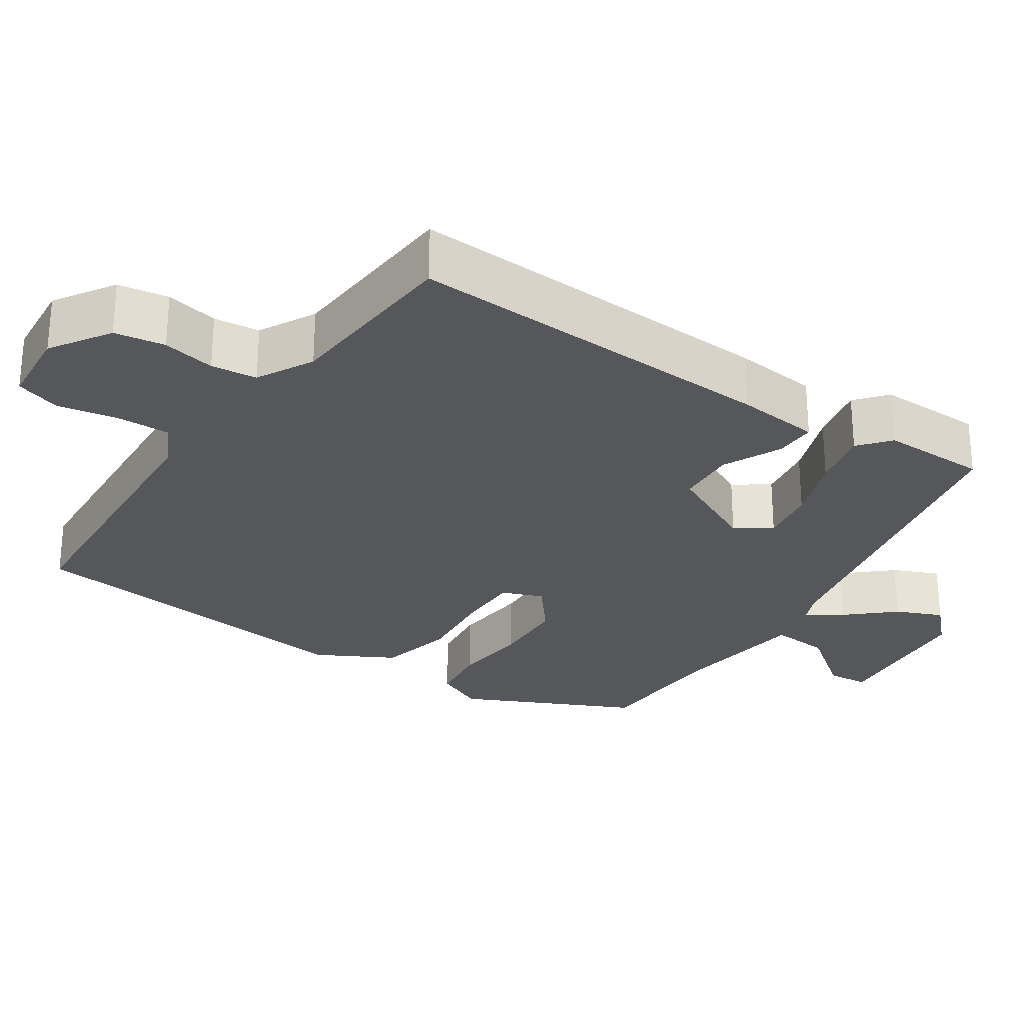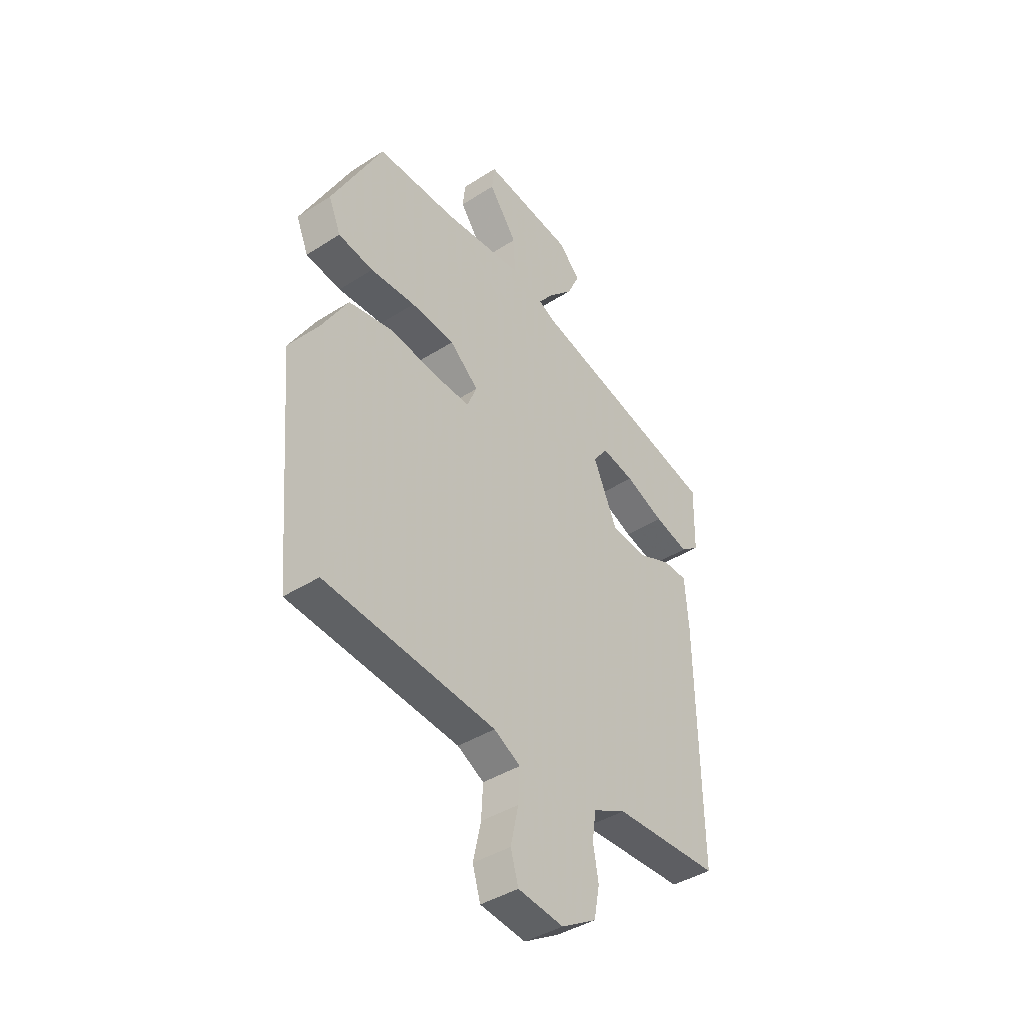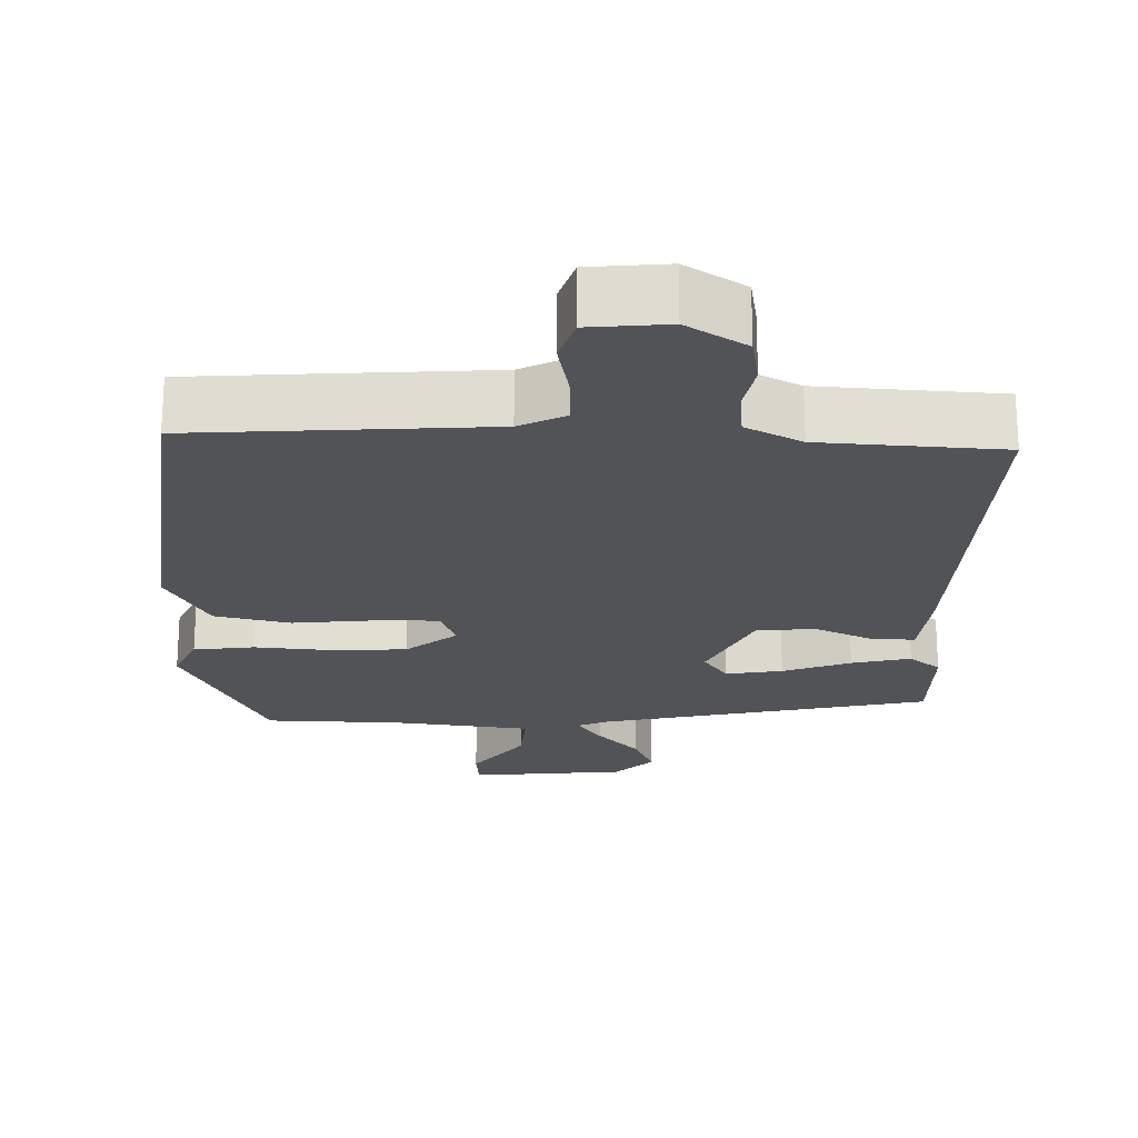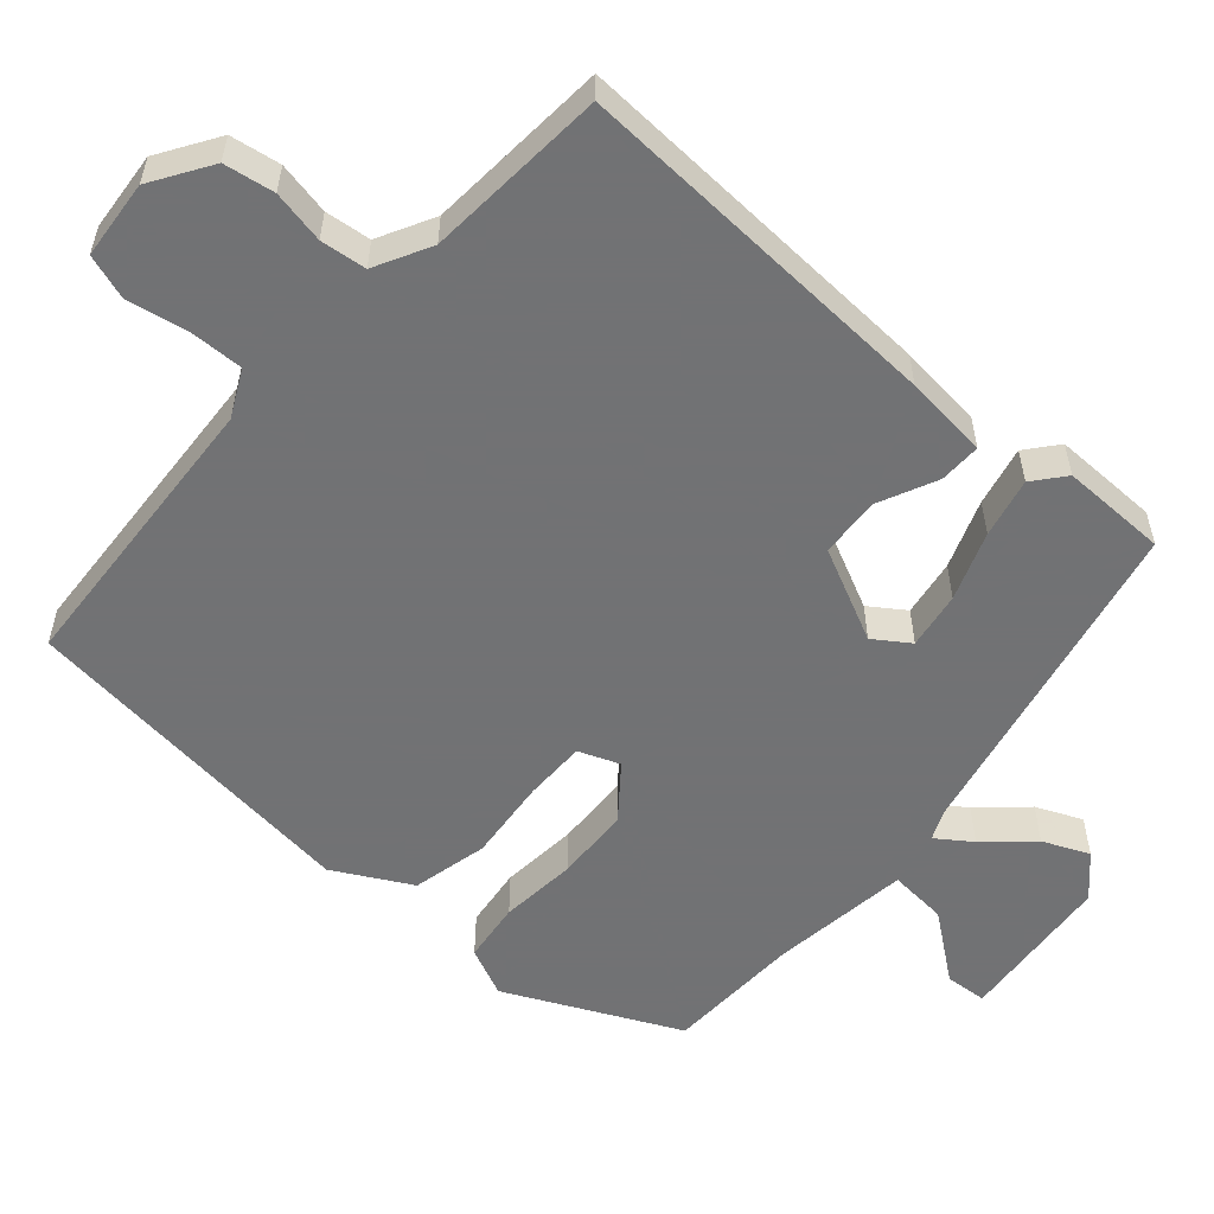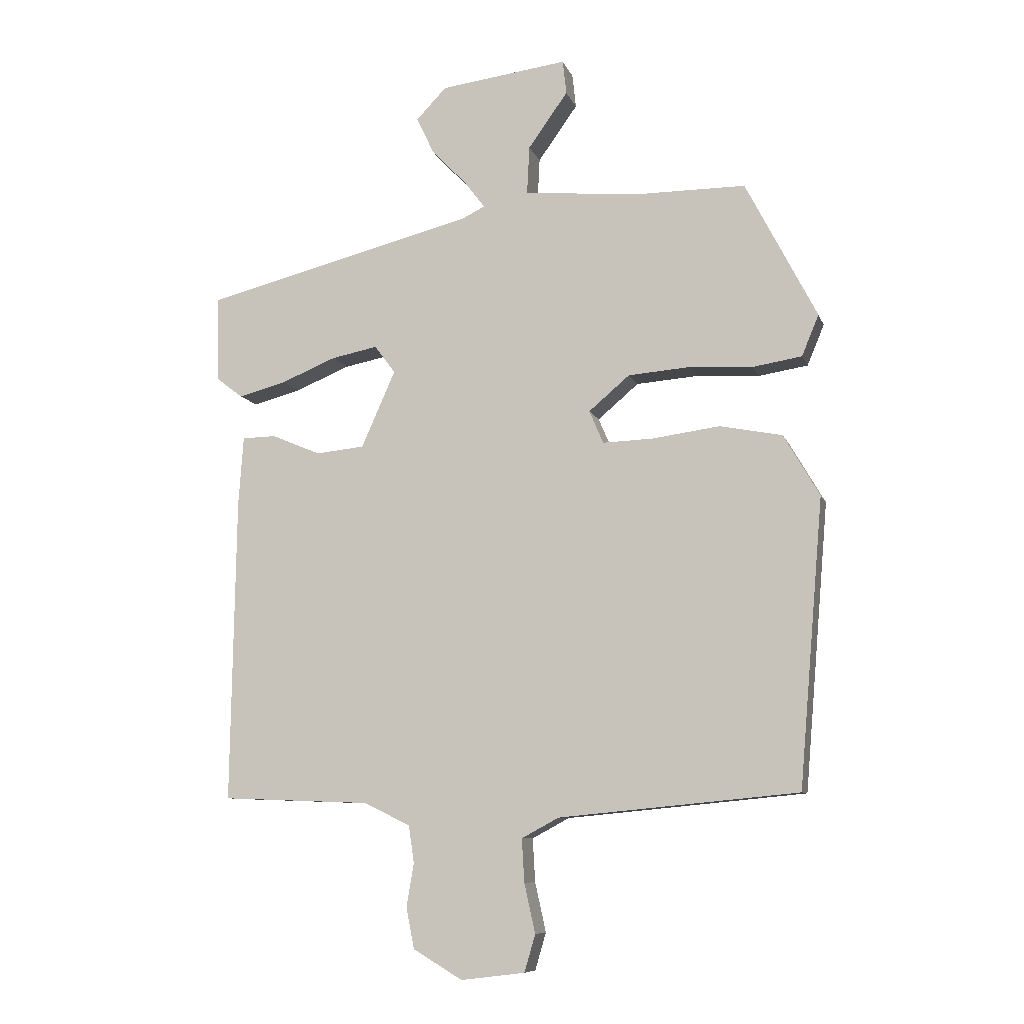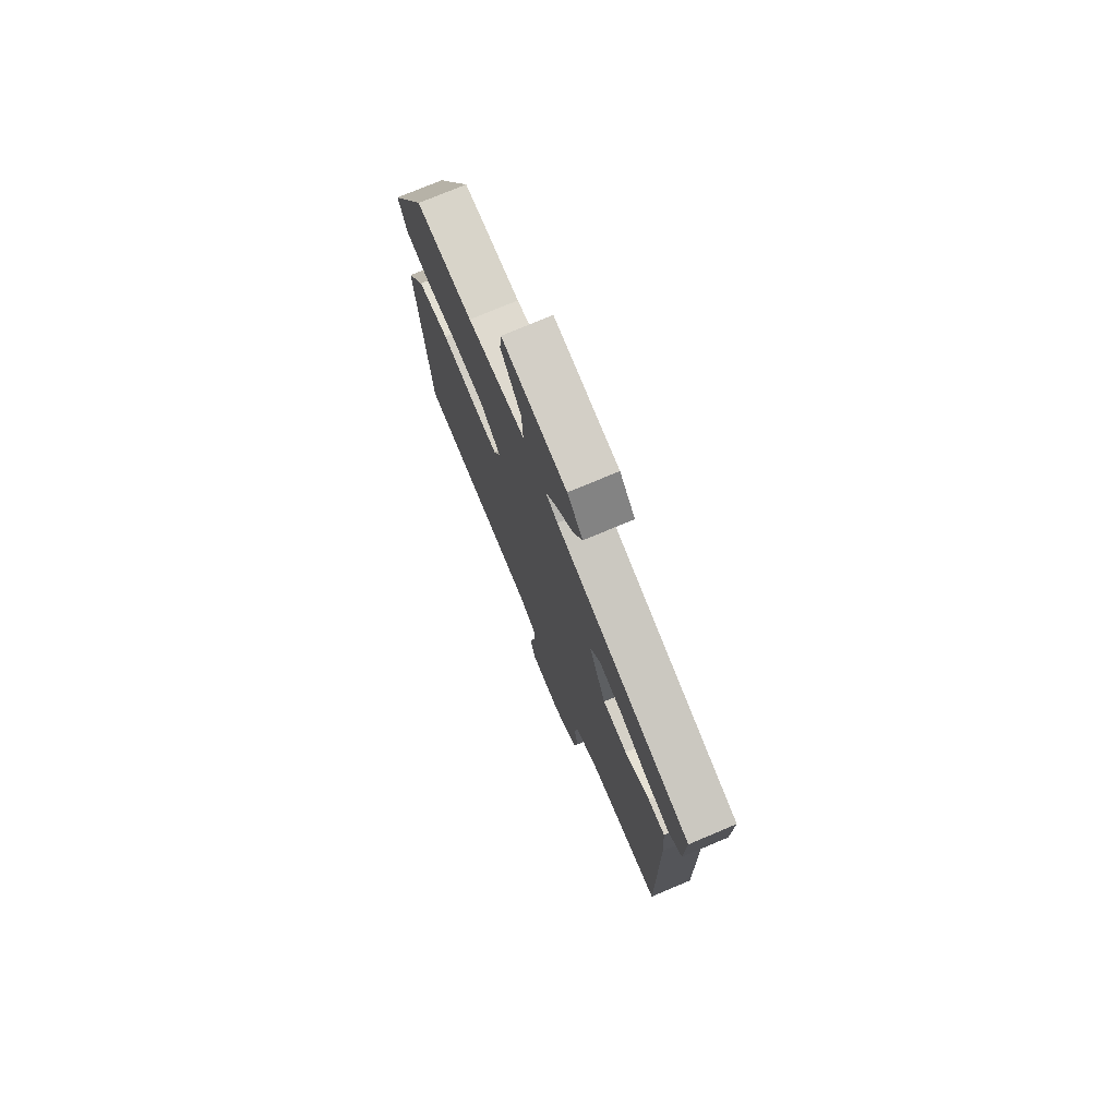
<metadata>
{"format":"obj","ext":"obj","renderer":"f3d","projection":"perspective","resolution":1024,"background":"white","views":[{"elev":-27.3,"azim":-125.9,"up":"+Y"},{"elev":-41.1,"azim":127.9,"up":"+Z"},{"elev":-21.9,"azim":177.1,"up":"+Y"},{"elev":-55.6,"azim":-133.2,"up":"+Y"},{"elev":-8.8,"azim":15.1,"up":"+Z"},{"elev":75.0,"azim":-112.9,"up":"+Z"}]}
</metadata>
<code>
v 0.42 0.07 0.49
v 0.537 0.07 0.264
v 0.509 0.07 0.197
v 0.428 0.07 0.184
v 0.324 0.07 0.19
v 0.223 0.07 0.182
v 0.156 0.07 0.125
v 0.179 0.07 0.071
v 0.262 0.07 0.074
v 0.373 0.07 0.089
v 0.475 0.07 0.069
v 0.534 0.07 -0.032
v 0.494 0.07 -0.502
v 0.101 0.07 -0.54
v 0.04 0.07 -0.573
v 0.044 0.07 -0.644
v 0.062 0.07 -0.725
v 0.044 0.07 -0.786
v -0.061 0.07 -0.799
v -0.142 0.07 -0.751
v -0.155 0.07 -0.684
v -0.143 0.07 -0.613
v -0.152 0.07 -0.552
v -0.228 0.07 -0.515
v -0.472 0.07 -0.506
v -0.464 0.07 -0.003
v -0.456 0.07 0.11
v -0.4 0.07 0.111
v -0.32 0.07 0.077
v -0.24 0.07 0.085
v -0.184 0.07 0.211
v -0.218 0.07 0.257
v -0.294 0.07 0.242
v -0.384 0.07 0.205
v -0.463 0.07 0.184
v -0.506 0.07 0.217
v -0.509 0.07 0.359
v -0.065 0.07 0.471
v -0.026 0.07 0.49
v -0.06 0.07 0.535
v -0.117 0.07 0.594
v -0.146 0.07 0.655
v -0.096 0.07 0.707
v 0.113 0.07 0.734
v 0.119 0.07 0.678
v 0.054 0.07 0.587
v 0.05 0.07 0.508
v 0.237 0.07 0.49
v 0.42 0 0.49
v 0.537 0 0.264
v 0.509 0 0.197
v 0.428 0 0.184
v 0.324 0 0.19
v 0.223 0 0.182
v 0.156 0 0.125
v 0.179 0 0.071
v 0.262 0 0.074
v 0.373 0 0.089
v 0.475 0 0.069
v 0.534 0 -0.032
v 0.494 0 -0.502
v 0.101 0 -0.54
v 0.04 0 -0.573
v 0.044 0 -0.644
v 0.062 0 -0.725
v 0.044 0 -0.786
v -0.061 0 -0.799
v -0.142 0 -0.751
v -0.155 0 -0.684
v -0.143 0 -0.613
v -0.152 0 -0.552
v -0.228 0 -0.515
v -0.472 0 -0.506
v -0.464 0 -0.003
v -0.456 0 0.11
v -0.4 0 0.111
v -0.32 0 0.077
v -0.24 0 0.085
v -0.184 0 0.211
v -0.218 0 0.257
v -0.294 0 0.242
v -0.384 0 0.205
v -0.463 0 0.184
v -0.506 0 0.217
v -0.509 0 0.359
v -0.065 0 0.471
v -0.026 0 0.49
v -0.06 0 0.535
v -0.117 0 0.594
v -0.146 0 0.655
v -0.096 0 0.707
v 0.113 0 0.734
v 0.119 0 0.678
v 0.054 0 0.587
v 0.05 0 0.508
v 0.237 0 0.49
f 43 44 45 46
f 43 46 47
f 40 41 42 43
f 39 40 43 47
f 38 39 47 48
f 33 34 35 36
f 32 33 36 37
f 26 27 28 29
f 24 25 26 29
f 23 24 29 30
f 22 23 30 31
f 20 21 22
f 19 20 22
f 16 17 18 19
f 15 16 19 22
f 14 15 22 31
f 9 10 11 12
f 8 9 12 13
f 2 3 4 5
f 2 5 6
f 1 2 6
f 48 1 6 7
f 32 37 38 48
f 31 32 48 7
f 8 13 14 31
f 7 8 31
f 94 93 92 91
f 95 94 91
f 91 90 89 88
f 95 91 88 87
f 96 95 87 86
f 84 83 82 81
f 85 84 81 80
f 77 76 75 74
f 77 74 73 72
f 78 77 72 71
f 79 78 71 70
f 70 69 68
f 70 68 67
f 67 66 65 64
f 70 67 64 63
f 79 70 63 62
f 60 59 58 57
f 61 60 57 56
f 53 52 51 50
f 54 53 50
f 54 50 49
f 55 54 49 96
f 96 86 85 80
f 55 96 80 79
f 79 62 61 56
f 79 56 55
f 1 49 50 2
f 2 50 51 3
f 3 51 52 4
f 4 52 53 5
f 5 53 54 6
f 6 54 55 7
f 7 55 56 8
f 8 56 57 9
f 9 57 58 10
f 10 58 59 11
f 11 59 60 12
f 12 60 61 13
f 13 61 62 14
f 14 62 63 15
f 15 63 64 16
f 16 64 65 17
f 17 65 66 18
f 18 66 67 19
f 19 67 68 20
f 20 68 69 21
f 21 69 70 22
f 22 70 71 23
f 23 71 72 24
f 24 72 73 25
f 25 73 74 26
f 26 74 75 27
f 27 75 76 28
f 28 76 77 29
f 29 77 78 30
f 30 78 79 31
f 31 79 80 32
f 32 80 81 33
f 33 81 82 34
f 34 82 83 35
f 35 83 84 36
f 36 84 85 37
f 37 85 86 38
f 38 86 87 39
f 39 87 88 40
f 40 88 89 41
f 41 89 90 42
f 42 90 91 43
f 43 91 92 44
f 44 92 93 45
f 45 93 94 46
f 46 94 95 47
f 47 95 96 48
f 48 96 49 1

</code>
